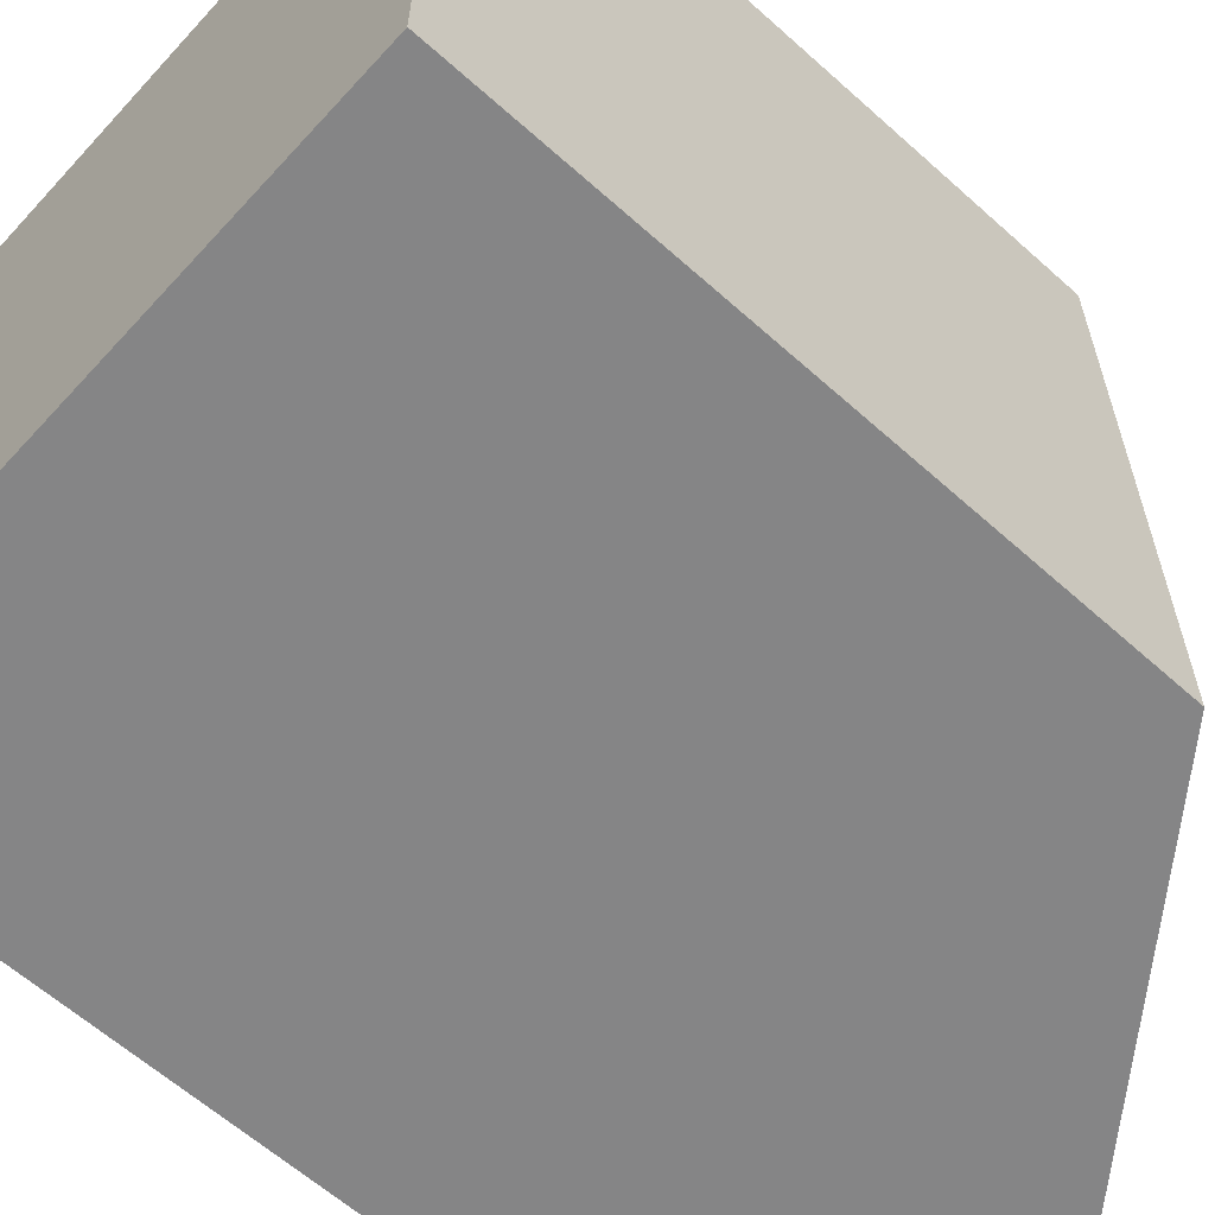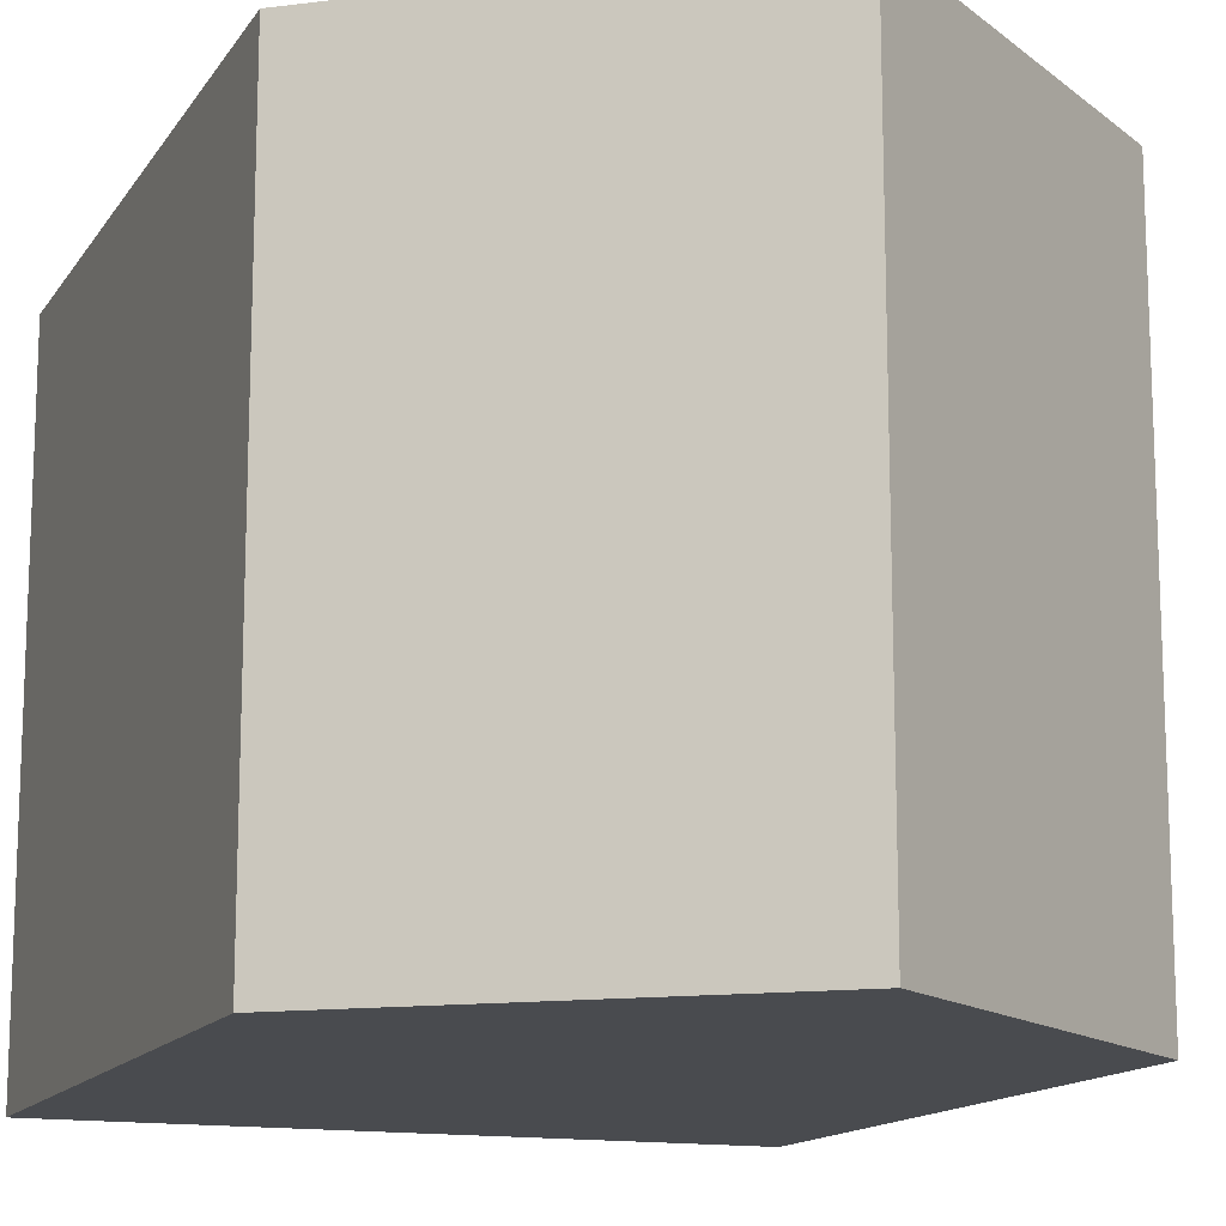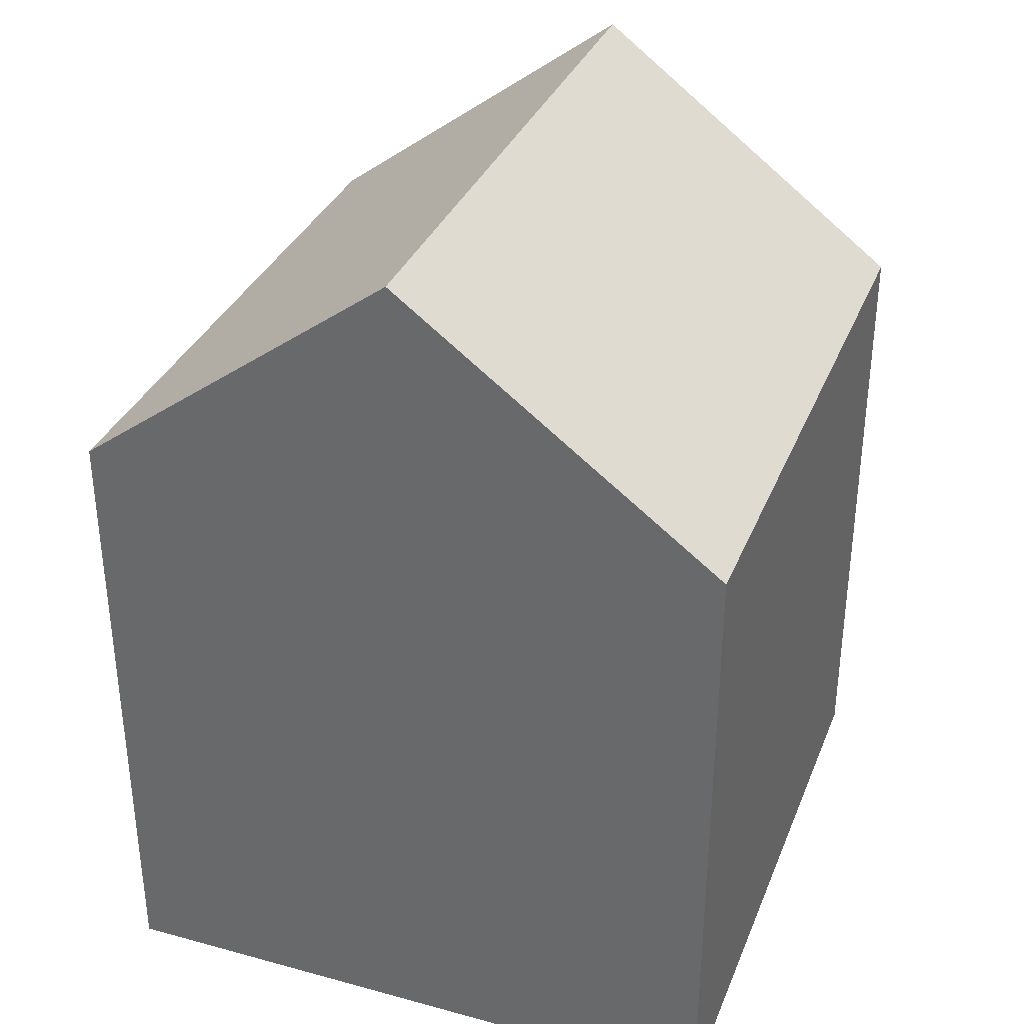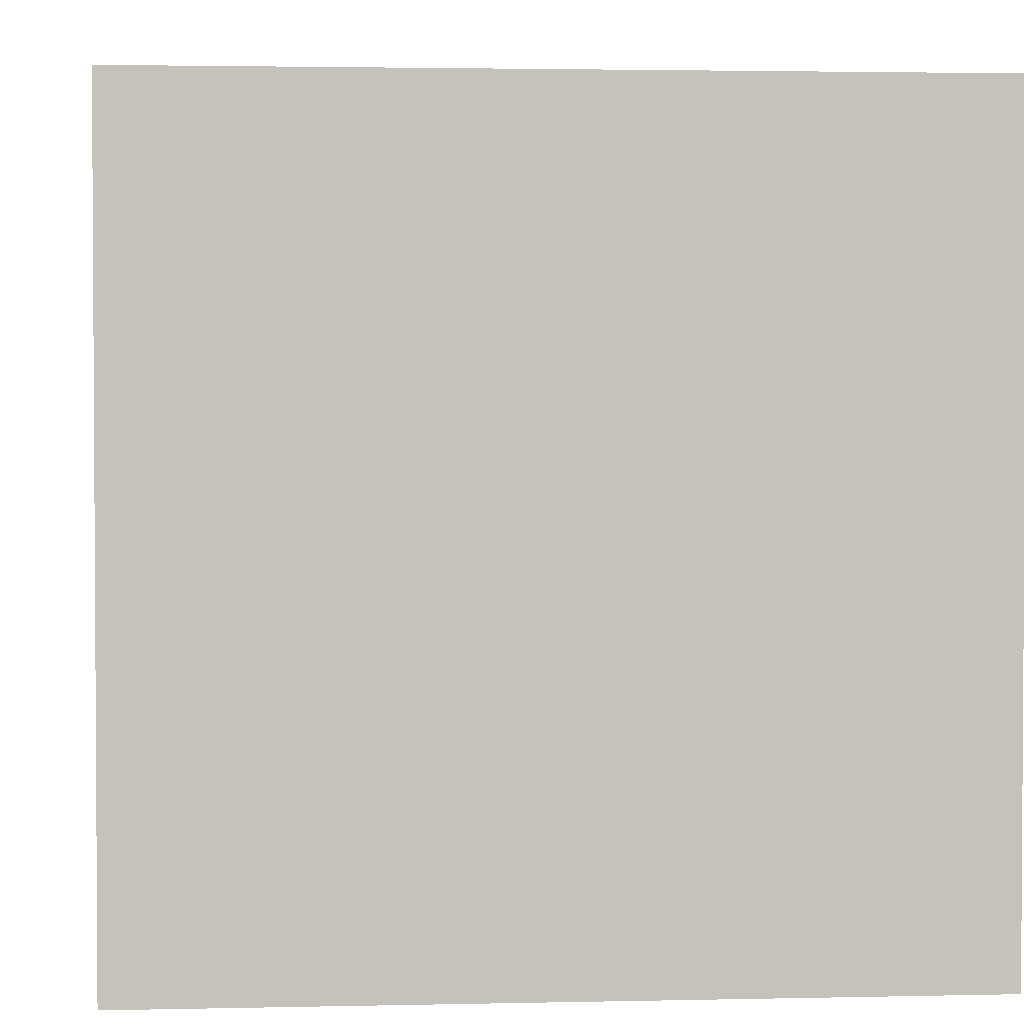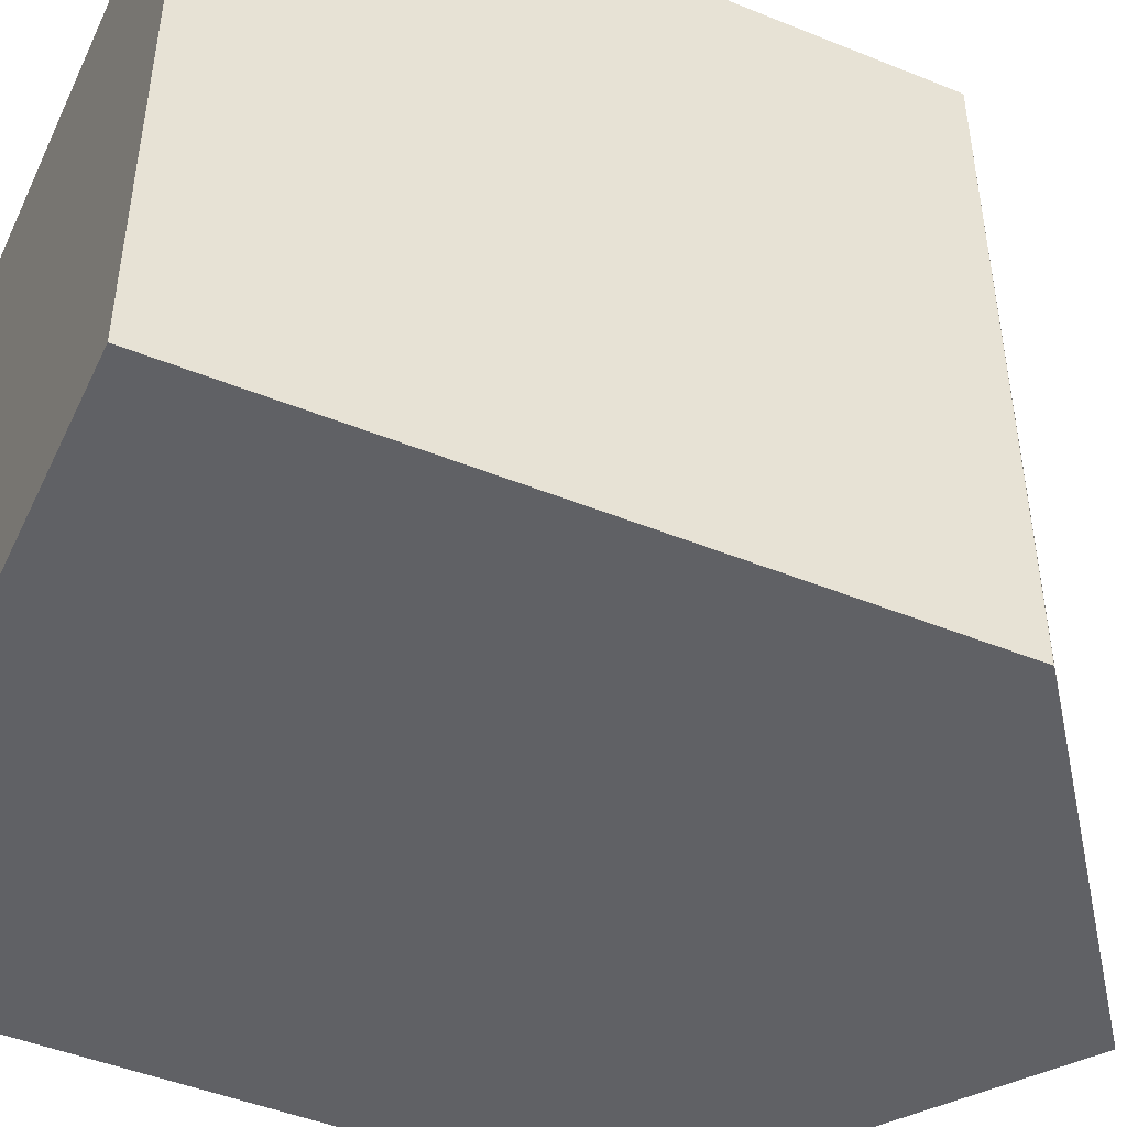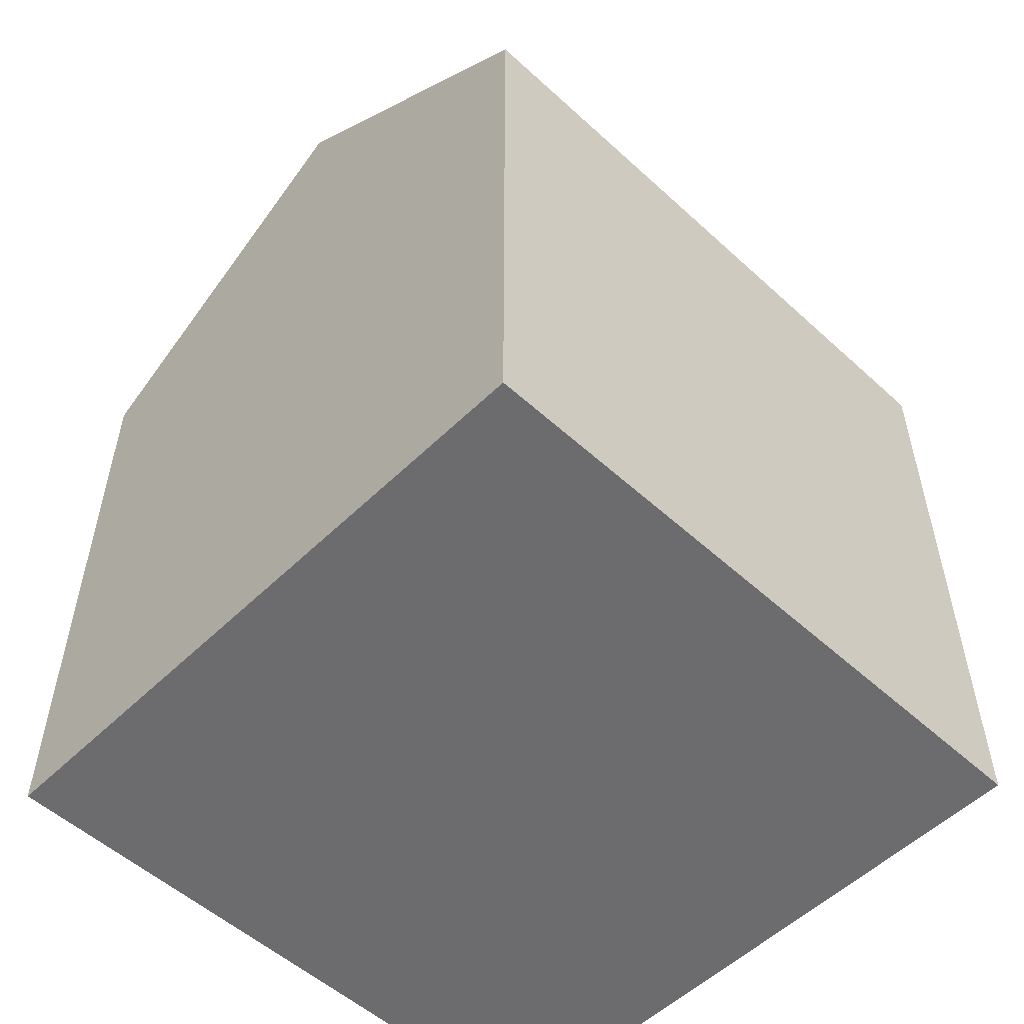
<metadata>
{"format":"obj","ext":"obj","renderer":"f3d","projection":"perspective","resolution":1024,"background":"white","views":[{"elev":-61.9,"azim":47.7,"up":"+Z"},{"elev":-14.1,"azim":158.5,"up":"+Z"},{"elev":34.1,"azim":20.1,"up":"+Y"},{"elev":2.4,"azim":-4.8,"up":"+Z"},{"elev":-47.1,"azim":65.4,"up":"+Z"},{"elev":-53.8,"azim":45.9,"up":"+Y"}]}
</metadata>
<code>
o Cube
v 1 -1 -1
v 1 -1 1
v -1 -1 1
v -1 -1 -1
v 1 1 -1
v 1 1 1
v -1 1 1
v -1 1 -1
v 1 1 1e-06
v 0 1.75 -1
v -1e-06 1.75 1
v -1 1 -0
v -0 1.75 0
f 1 2 3 4
f 10 8 12 13
f 5 10 13 9
f 13 12 7 11
f 9 13 11 6
f 2 1 9
f 9 1 5
f 9 6 2
f 11 3 2
f 6 11 2
f 11 7 3
f 12 4 3
f 7 12 3
f 12 8 4
f 10 1 4
f 8 10 4
f 5 1 10

</code>
